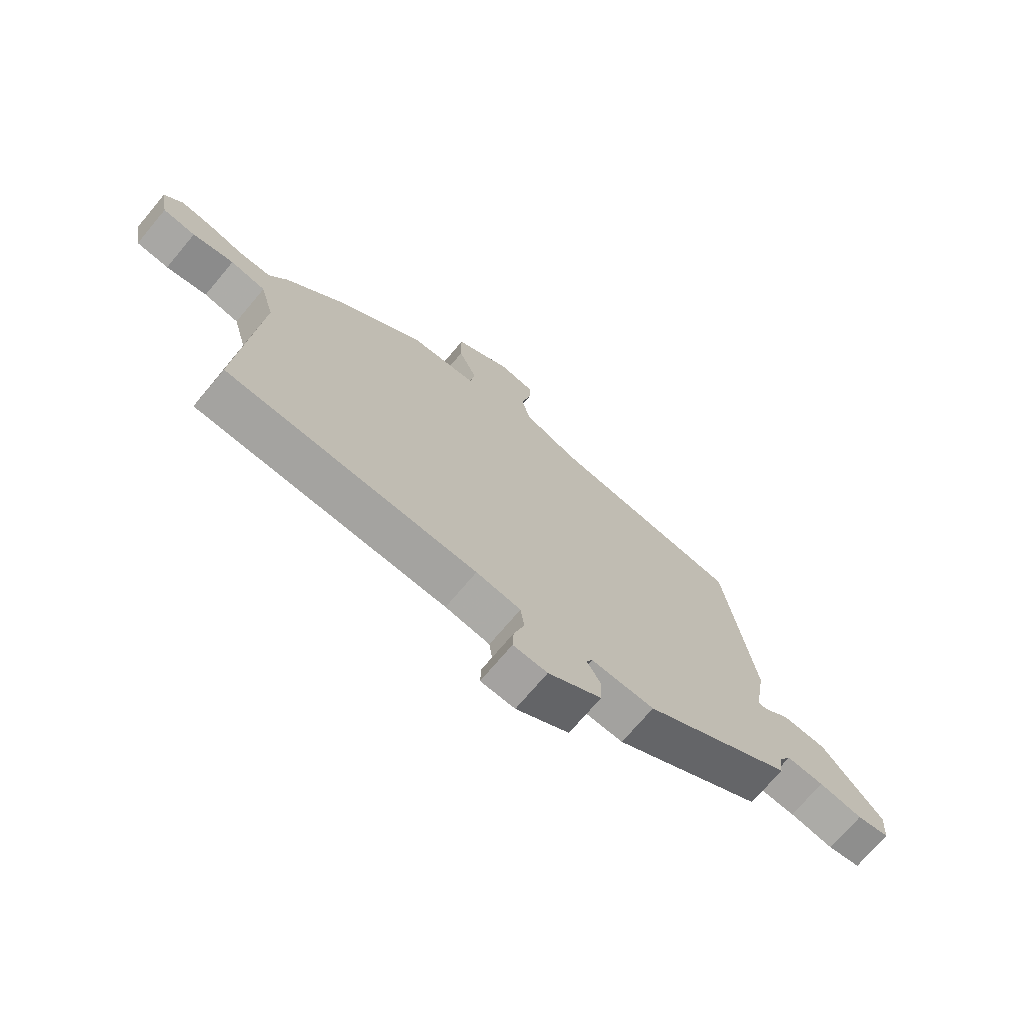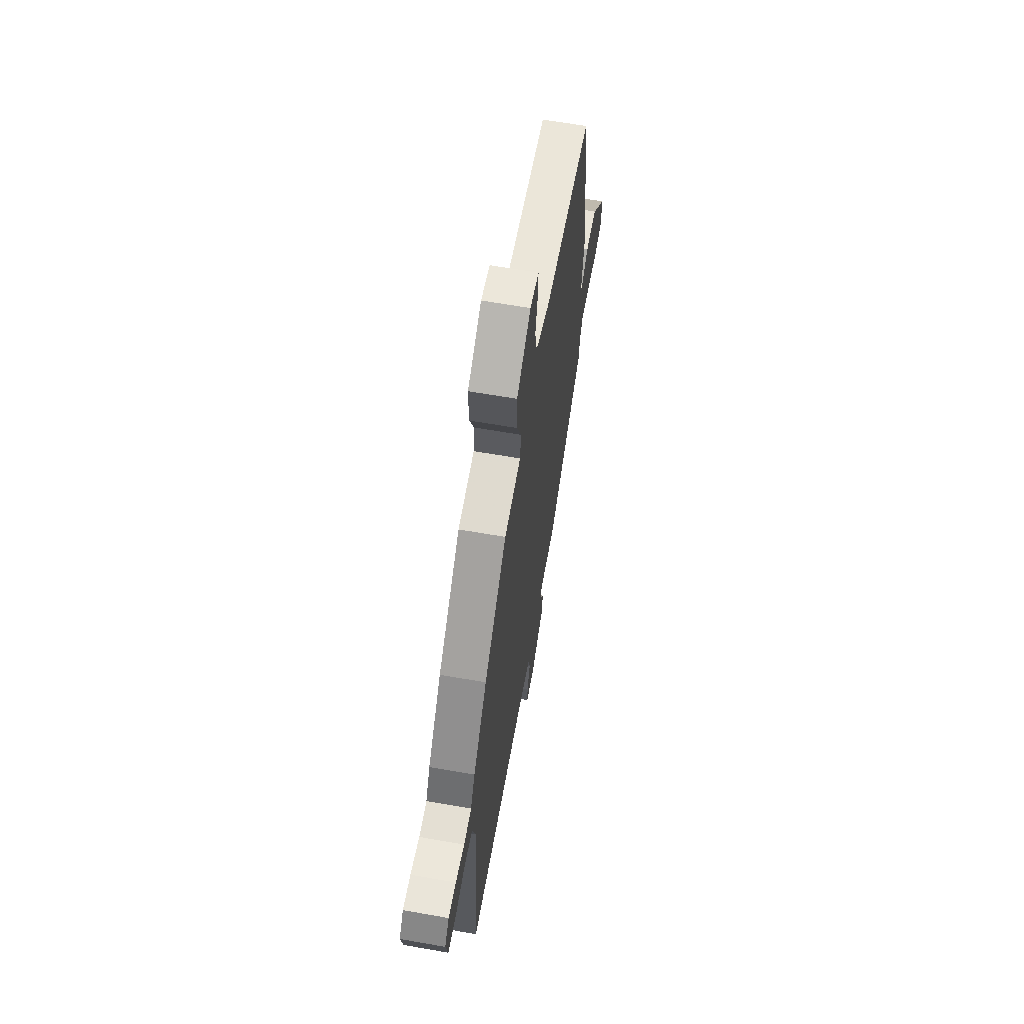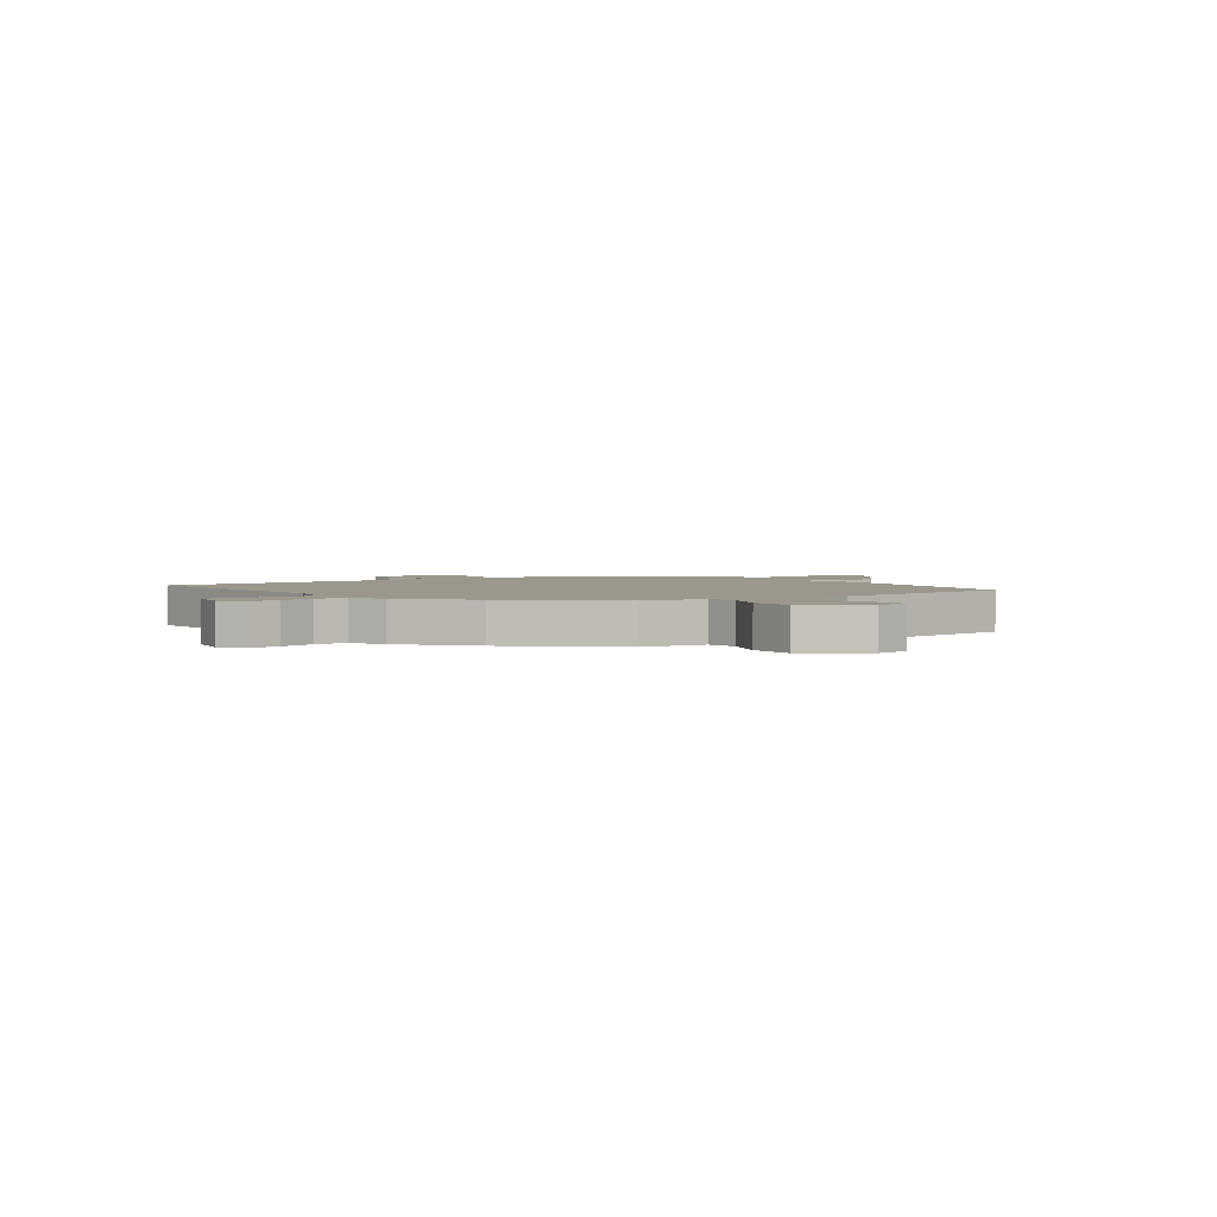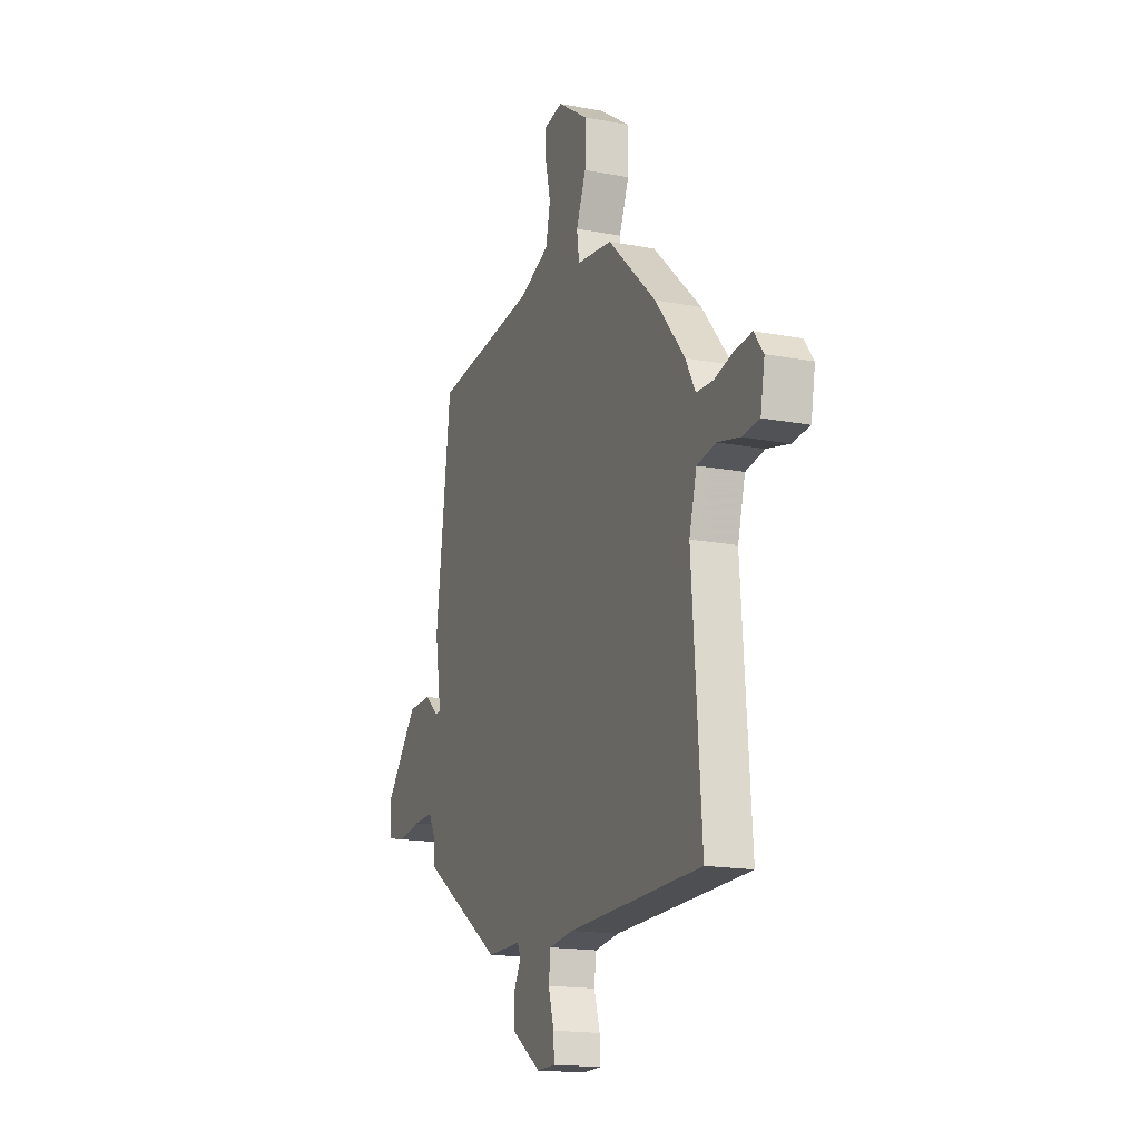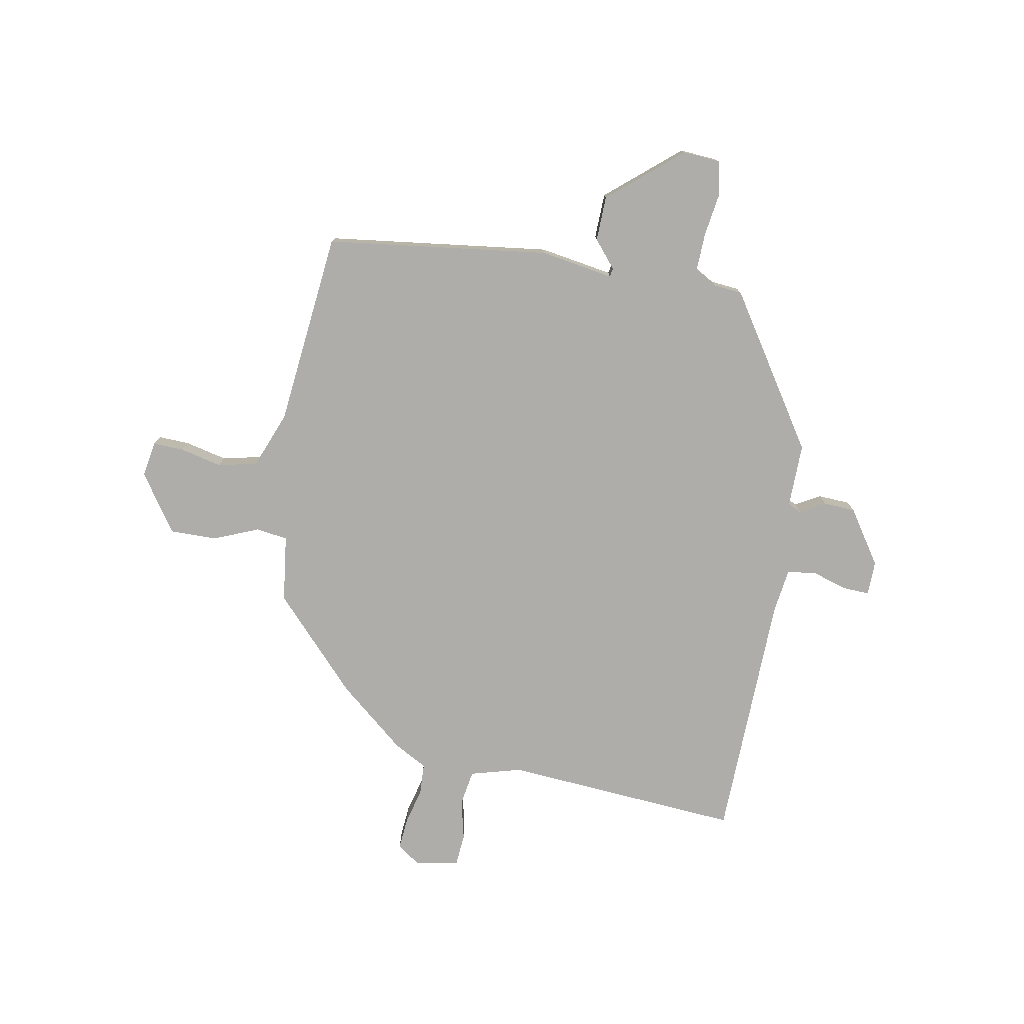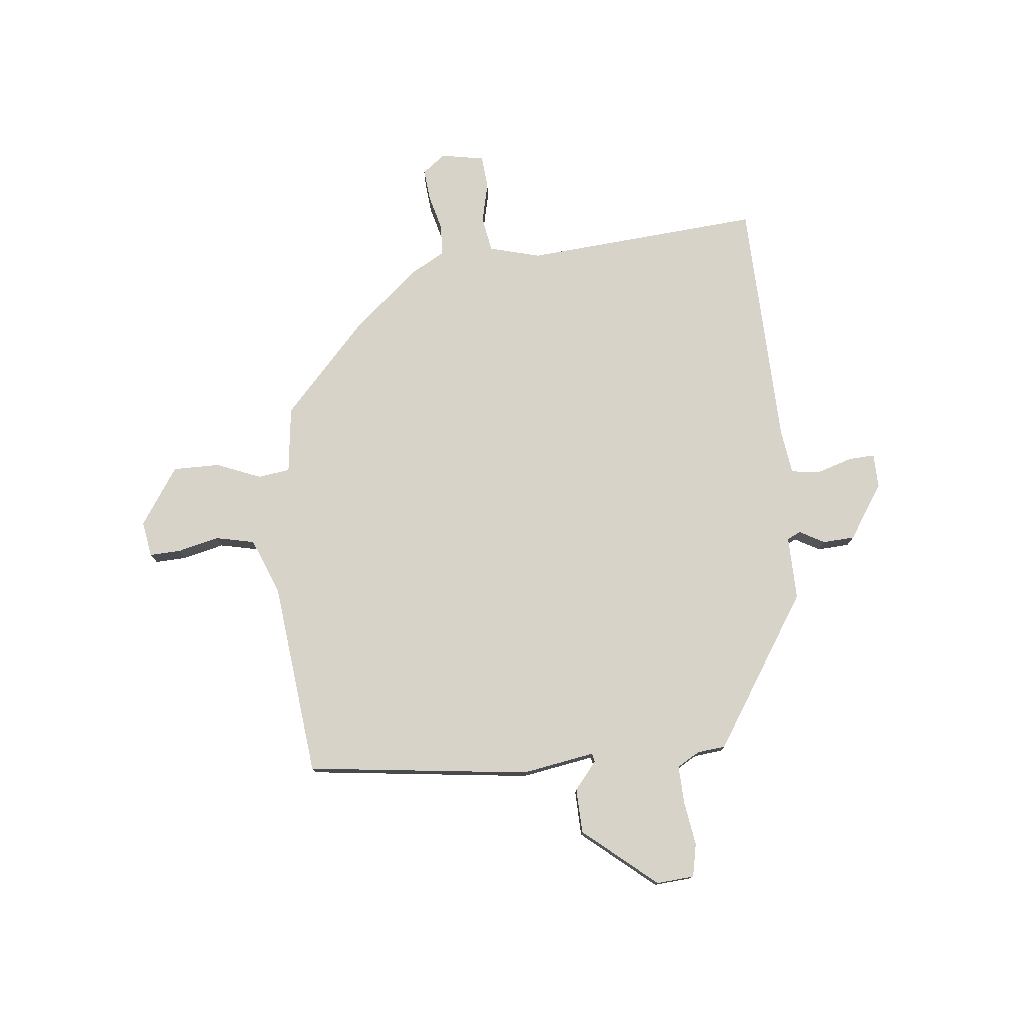
<metadata>
{"format":"obj","ext":"obj","renderer":"f3d","projection":"perspective","resolution":1024,"background":"white","views":[{"elev":-72.2,"azim":-40.1,"up":"+Z"},{"elev":63.3,"azim":-79.9,"up":"+Z"},{"elev":2.7,"azim":-35.6,"up":"+Y"},{"elev":-16.9,"azim":-111.0,"up":"+Z"},{"elev":-77.3,"azim":79.6,"up":"+Y"},{"elev":77.0,"azim":83.7,"up":"+Y"}]}
</metadata>
<code>
v 0.509 0.07 -0.312
v 0.228 0.07 -0.496
v 0.11 0.07 -0.495
v 0.098 0.07 -0.52
v 0.124 0.07 -0.566
v 0.121 0.07 -0.625
v 0.021 0.07 -0.692
v -0.043 0.07 -0.691
v -0.041 0.07 -0.643
v -0.021 0.07 -0.577
v -0.028 0.07 -0.523
v -0.111 0.07 -0.512
v -0.575 0.07 -0.502
v -0.543 0.07 -0.063
v -0.569 0.07 0.031
v -0.634 0.07 0.042
v -0.71 0.07 0.024
v -0.77 0.07 0.029
v -0.785 0.07 0.109
v -0.753 0.07 0.152
v -0.695 0.07 0.147
v -0.628 0.07 0.13
v -0.57 0.07 0.133
v -0.537 0.07 0.194
v -0.435 0.07 0.317
v -0.267 0.07 0.474
v -0.143 0.07 0.49
v -0.135 0.07 0.549
v -0.169 0.07 0.631
v -0.17 0.07 0.718
v -0.064 0.07 0.79
v 0.002 0.07 0.779
v 0 0.07 0.722
v -0.018 0.07 0.645
v -0.002 0.07 0.573
v 0.102 0.07 0.532
v 0.463 0.07 0.495
v 0.516 0.07 0.082
v 0.494 0.07 -0.053
v 0.51 0.07 -0.056
v 0.56 0.07 -0.014
v 0.643 0.07 -0.016
v 0.756 0.07 -0.149
v 0.751 0.07 -0.219
v 0.69 0.07 -0.232
v 0.608 0.07 -0.22
v 0.538 0.07 -0.218
v 0.514 0.07 -0.26
v 0.509 0 -0.312
v 0.228 0 -0.496
v 0.11 0 -0.495
v 0.098 0 -0.52
v 0.124 0 -0.566
v 0.121 0 -0.625
v 0.021 0 -0.692
v -0.043 0 -0.691
v -0.041 0 -0.643
v -0.021 0 -0.577
v -0.028 0 -0.523
v -0.111 0 -0.512
v -0.575 0 -0.502
v -0.543 0 -0.063
v -0.569 0 0.031
v -0.634 0 0.042
v -0.71 0 0.024
v -0.77 0 0.029
v -0.785 0 0.109
v -0.753 0 0.152
v -0.695 0 0.147
v -0.628 0 0.13
v -0.57 0 0.133
v -0.537 0 0.194
v -0.435 0 0.317
v -0.267 0 0.474
v -0.143 0 0.49
v -0.135 0 0.549
v -0.169 0 0.631
v -0.17 0 0.718
v -0.064 0 0.79
v 0.002 0 0.779
v 0 0 0.722
v -0.018 0 0.645
v -0.002 0 0.573
v 0.102 0 0.532
v 0.463 0 0.495
v 0.516 0 0.082
v 0.494 0 -0.053
v 0.51 0 -0.056
v 0.56 0 -0.014
v 0.643 0 -0.016
v 0.756 0 -0.149
v 0.751 0 -0.219
v 0.69 0 -0.232
v 0.608 0 -0.22
v 0.538 0 -0.218
v 0.514 0 -0.26
f 44 45 46
f 43 44 46
f 42 43 46
f 41 42 46
f 40 41 46
f 39 40 46 47
f 36 37 38 39
f 39 47 48
f 36 39 48
f 35 36 48
f 32 33 34
f 31 32 34
f 30 31 34
f 29 30 34
f 28 29 34
f 27 28 34 35
f 25 26 27
f 24 25 27
f 23 24 27
f 1 2 3
f 48 1 3
f 35 48 3
f 27 35 3
f 23 27 3
f 20 21 22
f 19 20 22
f 18 19 22
f 17 18 22
f 16 17 22
f 15 16 22 23
f 12 13 14
f 23 3 4
f 15 23 4
f 14 15 4
f 12 14 4
f 11 12 4
f 8 9 10
f 7 8 10
f 7 10 11
f 6 7 11
f 5 6 11
f 4 5 11
f 94 93 92
f 94 92 91
f 94 91 90
f 94 90 89
f 94 89 88
f 95 94 88 87
f 87 86 85 84
f 96 95 87
f 96 87 84
f 96 84 83
f 82 81 80
f 82 80 79
f 82 79 78
f 82 78 77
f 82 77 76
f 83 82 76 75
f 75 74 73
f 75 73 72
f 75 72 71
f 51 50 49
f 51 49 96
f 51 96 83
f 51 83 75
f 51 75 71
f 70 69 68
f 70 68 67
f 70 67 66
f 70 66 65
f 70 65 64
f 71 70 64 63
f 62 61 60
f 52 51 71
f 52 71 63
f 52 63 62
f 52 62 60
f 52 60 59
f 58 57 56
f 58 56 55
f 59 58 55
f 59 55 54
f 59 54 53
f 59 53 52
f 1 49 50 2
f 2 50 51 3
f 3 51 52 4
f 4 52 53 5
f 5 53 54 6
f 6 54 55 7
f 7 55 56 8
f 8 56 57 9
f 9 57 58 10
f 10 58 59 11
f 11 59 60 12
f 12 60 61 13
f 13 61 62 14
f 14 62 63 15
f 15 63 64 16
f 16 64 65 17
f 17 65 66 18
f 18 66 67 19
f 19 67 68 20
f 20 68 69 21
f 21 69 70 22
f 22 70 71 23
f 23 71 72 24
f 24 72 73 25
f 25 73 74 26
f 26 74 75 27
f 27 75 76 28
f 28 76 77 29
f 29 77 78 30
f 30 78 79 31
f 31 79 80 32
f 32 80 81 33
f 33 81 82 34
f 34 82 83 35
f 35 83 84 36
f 36 84 85 37
f 37 85 86 38
f 38 86 87 39
f 39 87 88 40
f 40 88 89 41
f 41 89 90 42
f 42 90 91 43
f 43 91 92 44
f 44 92 93 45
f 45 93 94 46
f 46 94 95 47
f 47 95 96 48
f 48 96 49 1

</code>
